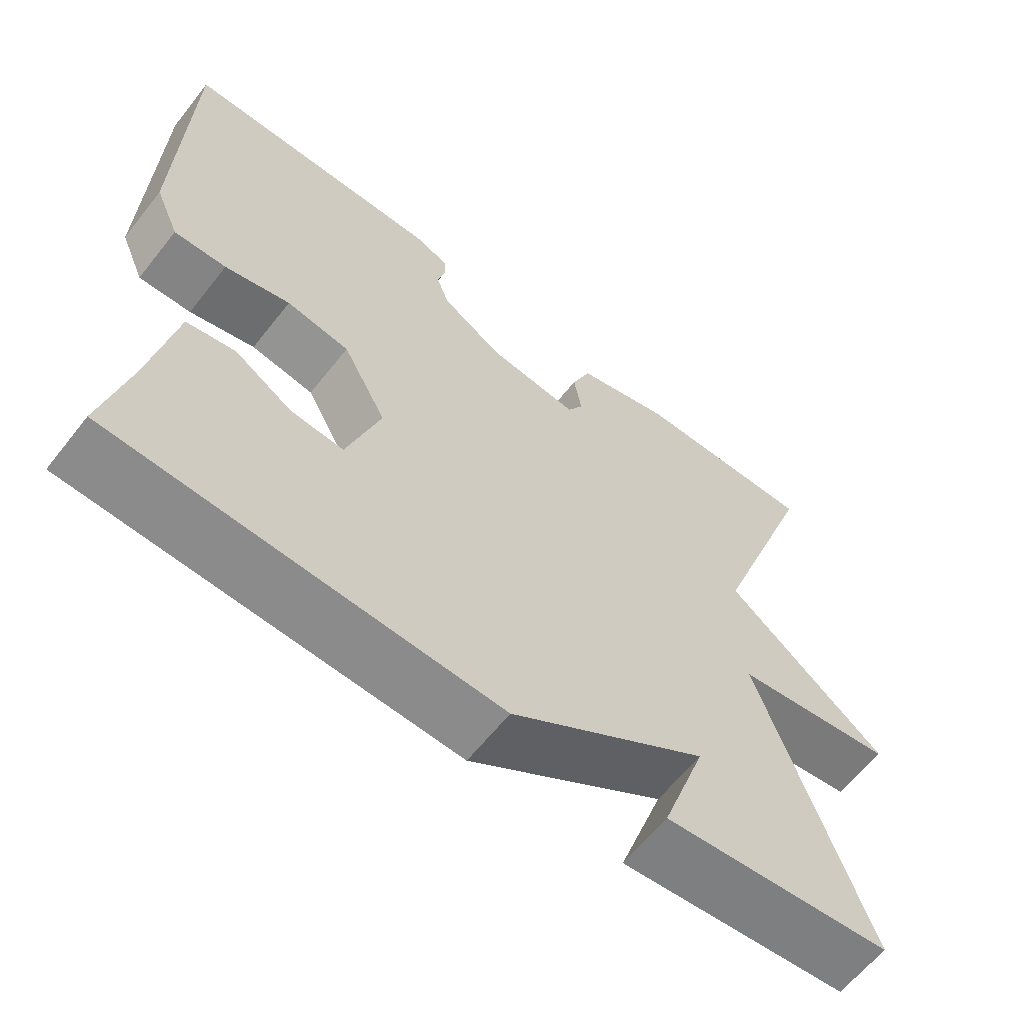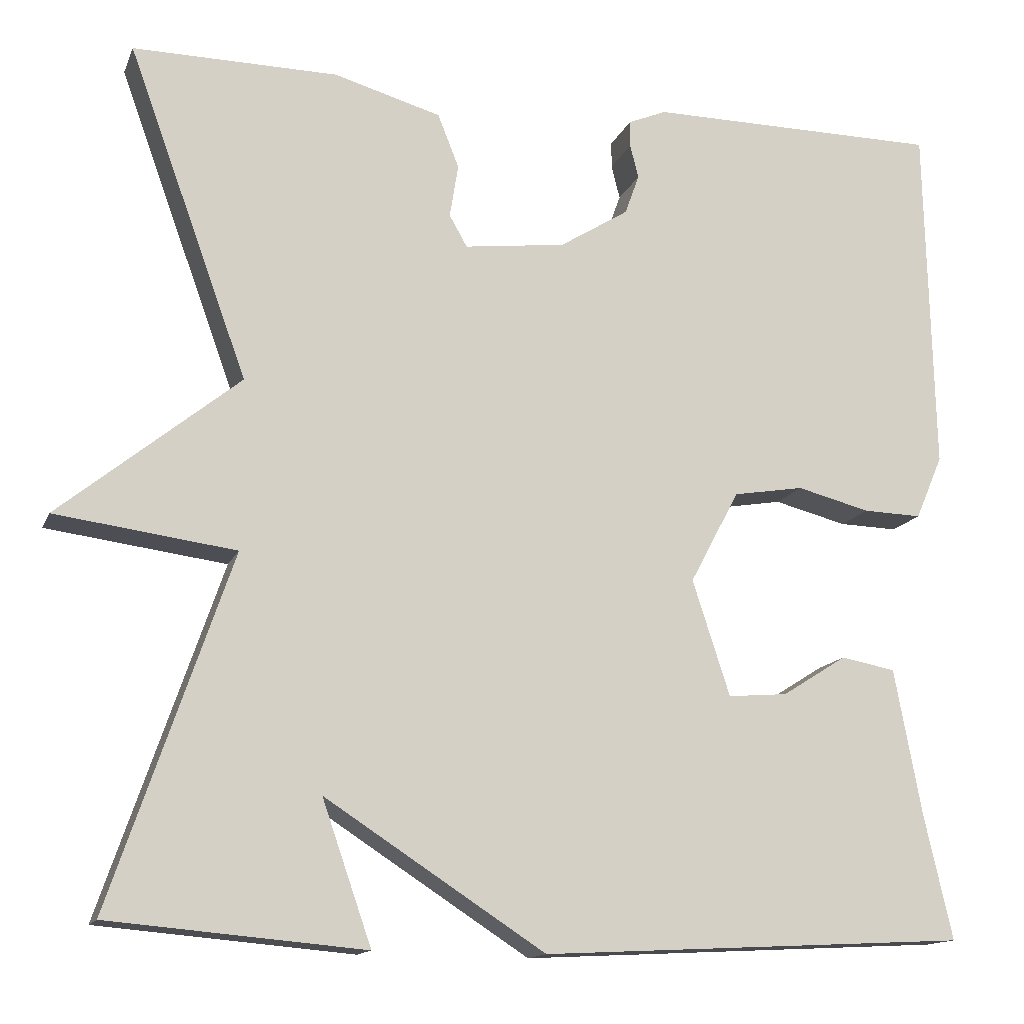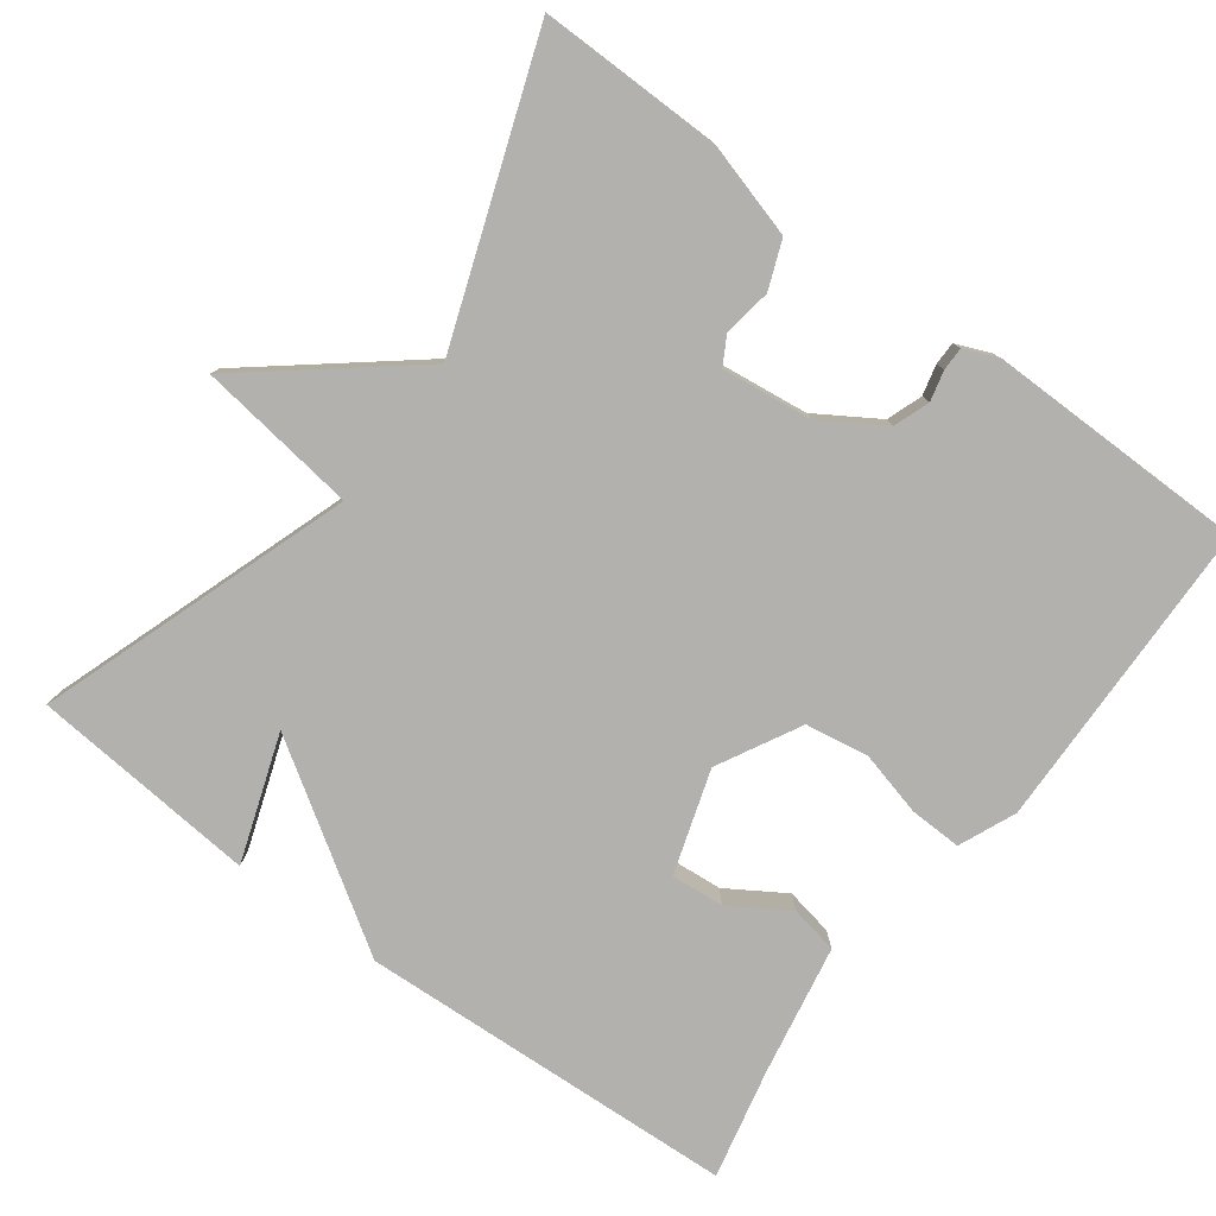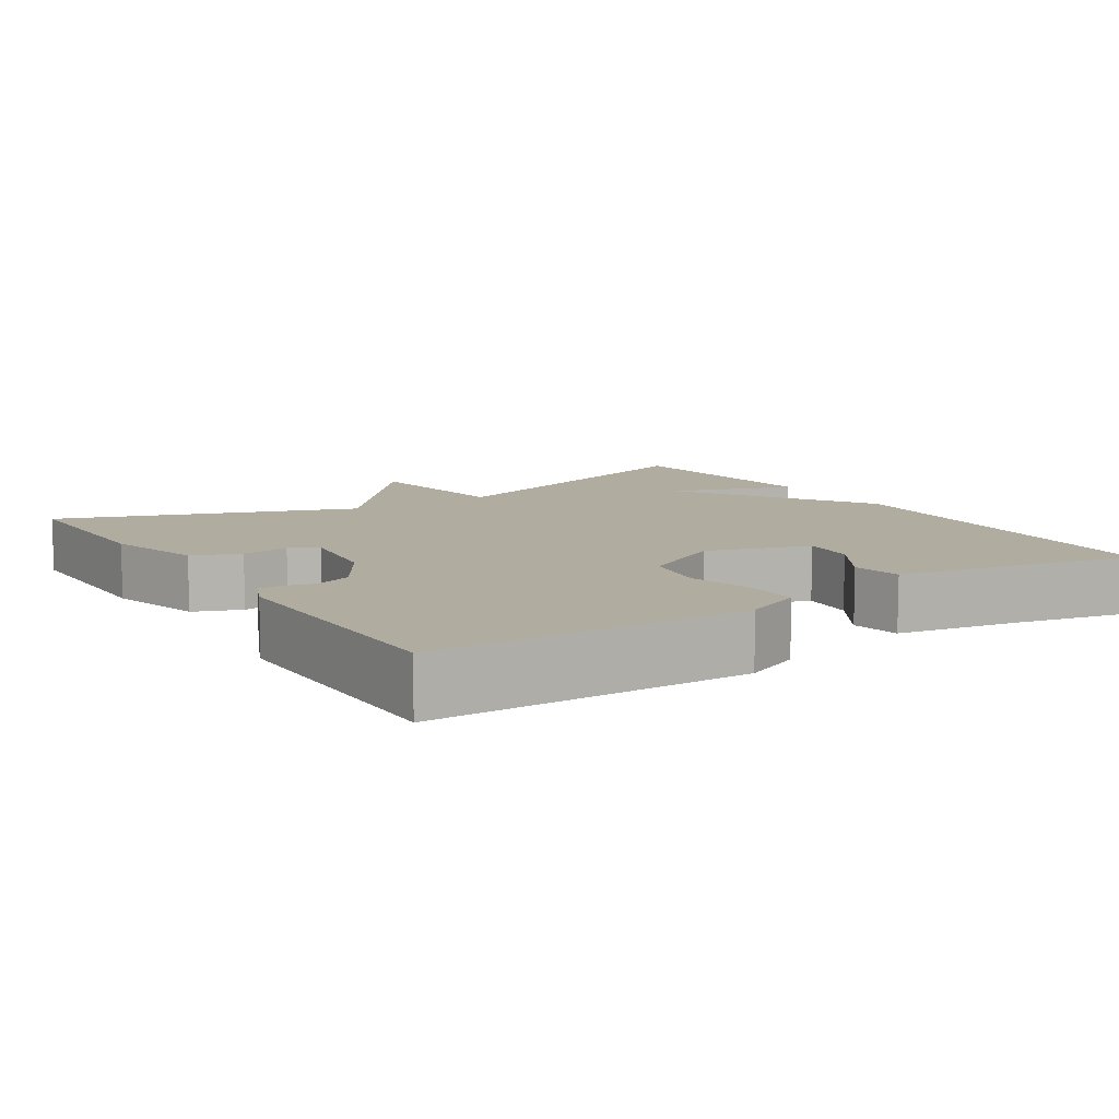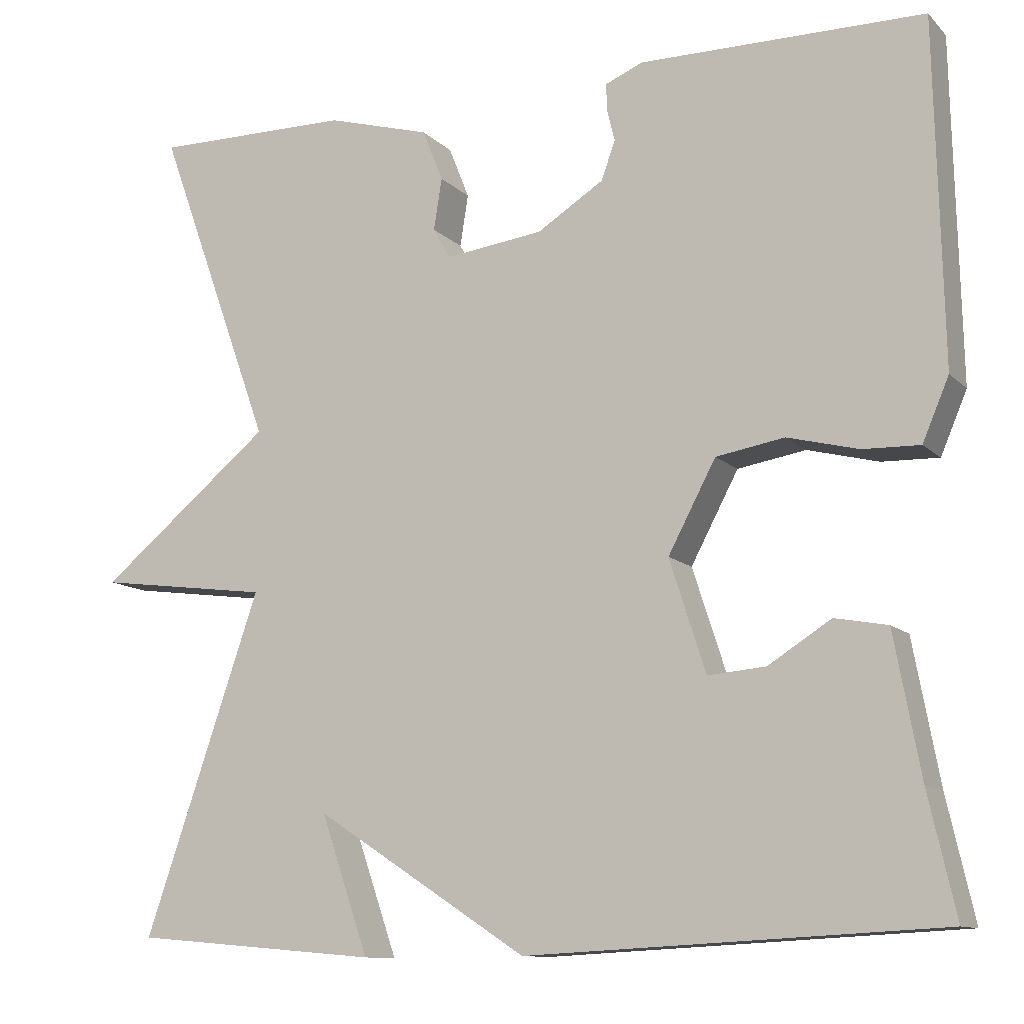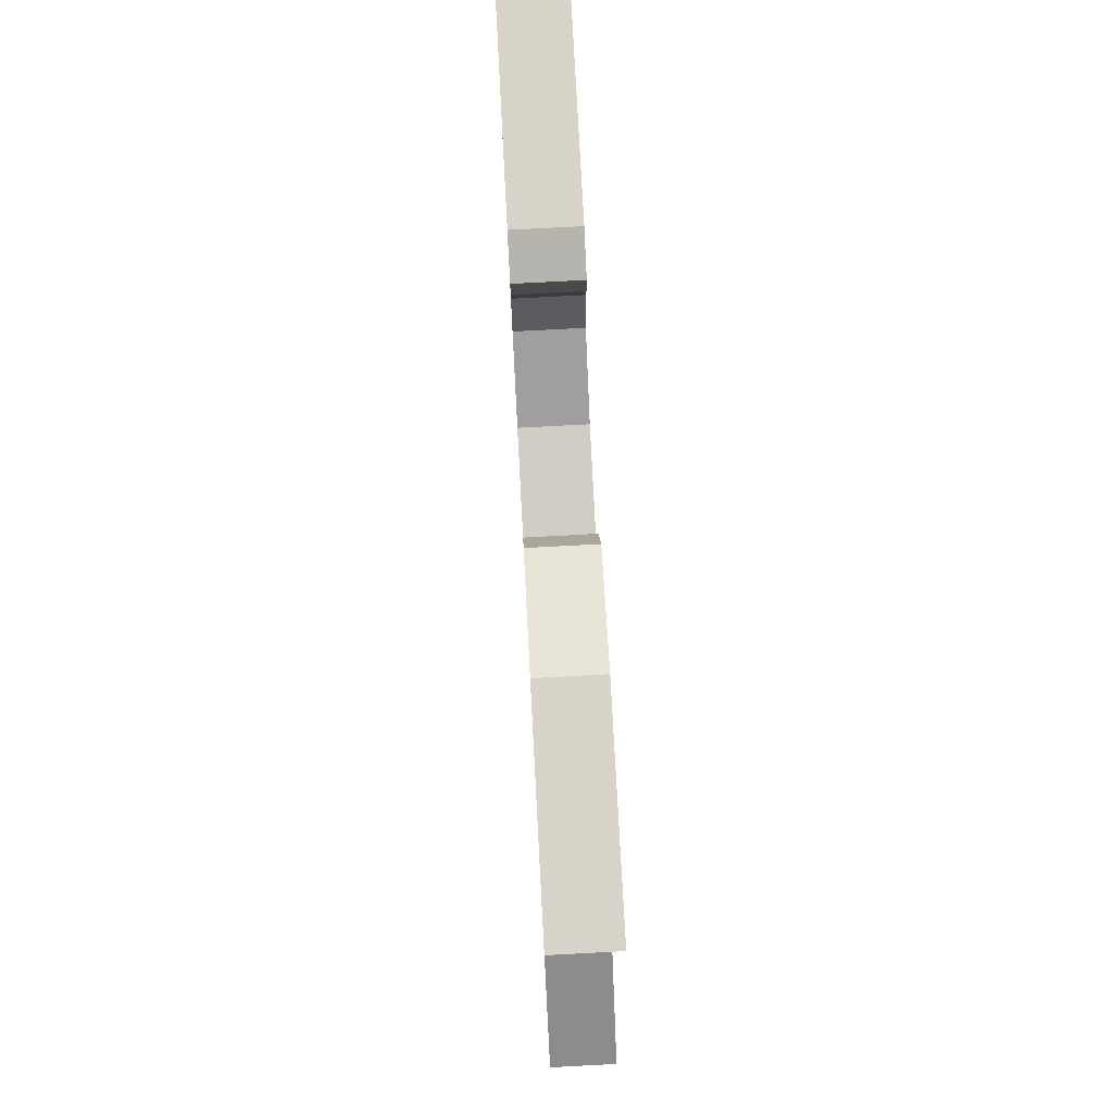
<metadata>
{"format":"obj","ext":"obj","renderer":"f3d","projection":"perspective","resolution":1024,"background":"white","views":[{"elev":-62.4,"azim":141.8,"up":"+Z"},{"elev":-14.2,"azim":-16.7,"up":"+Z"},{"elev":-79.2,"azim":-36.7,"up":"+Y"},{"elev":10.0,"azim":57.2,"up":"+Y"},{"elev":-11.3,"azim":25.9,"up":"+Z"},{"elev":76.7,"azim":-93.0,"up":"+Z"}]}
</metadata>
<code>
v -0.5 0.07 0.5
v -0.259 0.07 0.498
v -0.133 0.07 0.462
v -0.108 0.07 0.399
v -0.118 0.07 0.336
v -0.097 0.07 0.299
v 0.022 0.07 0.314
v 0.103 0.07 0.365
v 0.12 0.07 0.412
v 0.11 0.07 0.452
v 0.11 0.07 0.483
v 0.155 0.07 0.502
v 0.5 0.07 0.5
v 0.509 0.07 0.086
v 0.477 0.07 0.011
v 0.408 0.07 0.013
v 0.322 0.07 0.035
v 0.239 0.07 0.021
v 0.181 0.07 -0.088
v 0.225 0.07 -0.224
v 0.295 0.07 -0.218
v 0.371 0.07 -0.17
v 0.435 0.07 -0.182
v 0.467 0.07 -0.354
v 0.5 0.07 -0.5
v -0.001 0.07 -0.526
v -0.259 0.07 -0.359
v -0.201 0.07 -0.526
v -0.5 0.07 -0.5
v -0.359 0.07 -0.089
v -0.57 0.07 -0.061
v -0.359 0.07 0.111
v -0.5 0 0.5
v -0.259 0 0.498
v -0.133 0 0.462
v -0.108 0 0.399
v -0.118 0 0.336
v -0.097 0 0.299
v 0.022 0 0.314
v 0.103 0 0.365
v 0.12 0 0.412
v 0.11 0 0.452
v 0.11 0 0.483
v 0.155 0 0.502
v 0.5 0 0.5
v 0.509 0 0.086
v 0.477 0 0.011
v 0.408 0 0.013
v 0.322 0 0.035
v 0.239 0 0.021
v 0.181 0 -0.088
v 0.225 0 -0.224
v 0.295 0 -0.218
v 0.371 0 -0.17
v 0.435 0 -0.182
v 0.467 0 -0.354
v 0.5 0 -0.5
v -0.001 0 -0.526
v -0.259 0 -0.359
v -0.201 0 -0.526
v -0.5 0 -0.5
v -0.359 0 -0.089
v -0.57 0 -0.061
v -0.359 0 0.111
f 30 31 32
f 27 28 29 30
f 26 27 30
f 25 26 30
f 24 25 30
f 21 22 23 24
f 20 21 24
f 20 24 30
f 19 20 30 32
f 15 16 17
f 14 15 17
f 13 14 17
f 12 13 17
f 11 12 17
f 10 11 17
f 9 10 17
f 8 9 17 18
f 7 8 18 19
f 3 4 5
f 2 3 5
f 1 2 5
f 32 1 5
f 32 5 6
f 6 7 19 32
f 64 63 62
f 62 61 60 59
f 62 59 58
f 62 58 57
f 62 57 56
f 56 55 54 53
f 56 53 52
f 62 56 52
f 64 62 52 51
f 49 48 47
f 49 47 46
f 49 46 45
f 49 45 44
f 49 44 43
f 49 43 42
f 49 42 41
f 50 49 41 40
f 51 50 40 39
f 37 36 35
f 37 35 34
f 37 34 33
f 37 33 64
f 38 37 64
f 64 51 39 38
f 1 33 34 2
f 2 34 35 3
f 3 35 36 4
f 4 36 37 5
f 5 37 38 6
f 6 38 39 7
f 7 39 40 8
f 8 40 41 9
f 9 41 42 10
f 10 42 43 11
f 11 43 44 12
f 12 44 45 13
f 13 45 46 14
f 14 46 47 15
f 15 47 48 16
f 16 48 49 17
f 17 49 50 18
f 18 50 51 19
f 19 51 52 20
f 20 52 53 21
f 21 53 54 22
f 22 54 55 23
f 23 55 56 24
f 24 56 57 25
f 25 57 58 26
f 26 58 59 27
f 27 59 60 28
f 28 60 61 29
f 29 61 62 30
f 30 62 63 31
f 31 63 64 32
f 32 64 33 1

</code>
